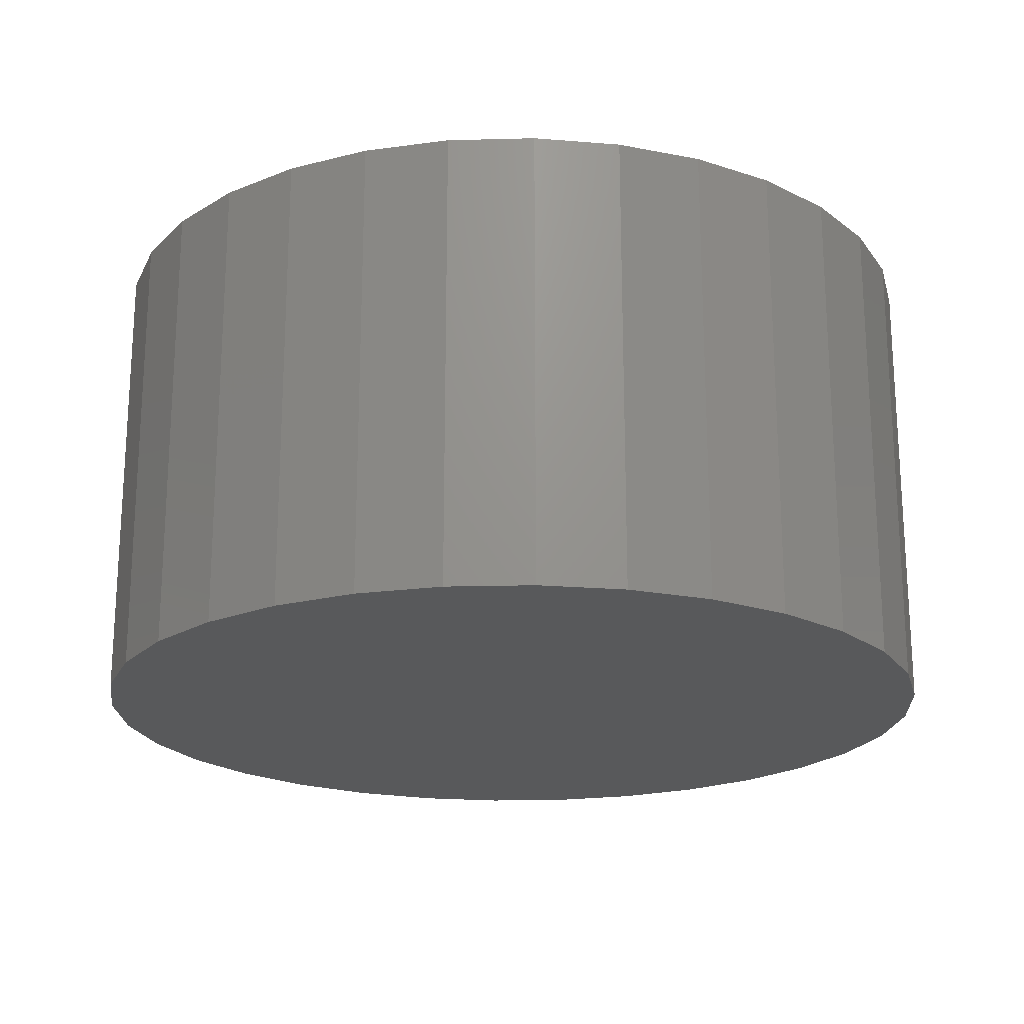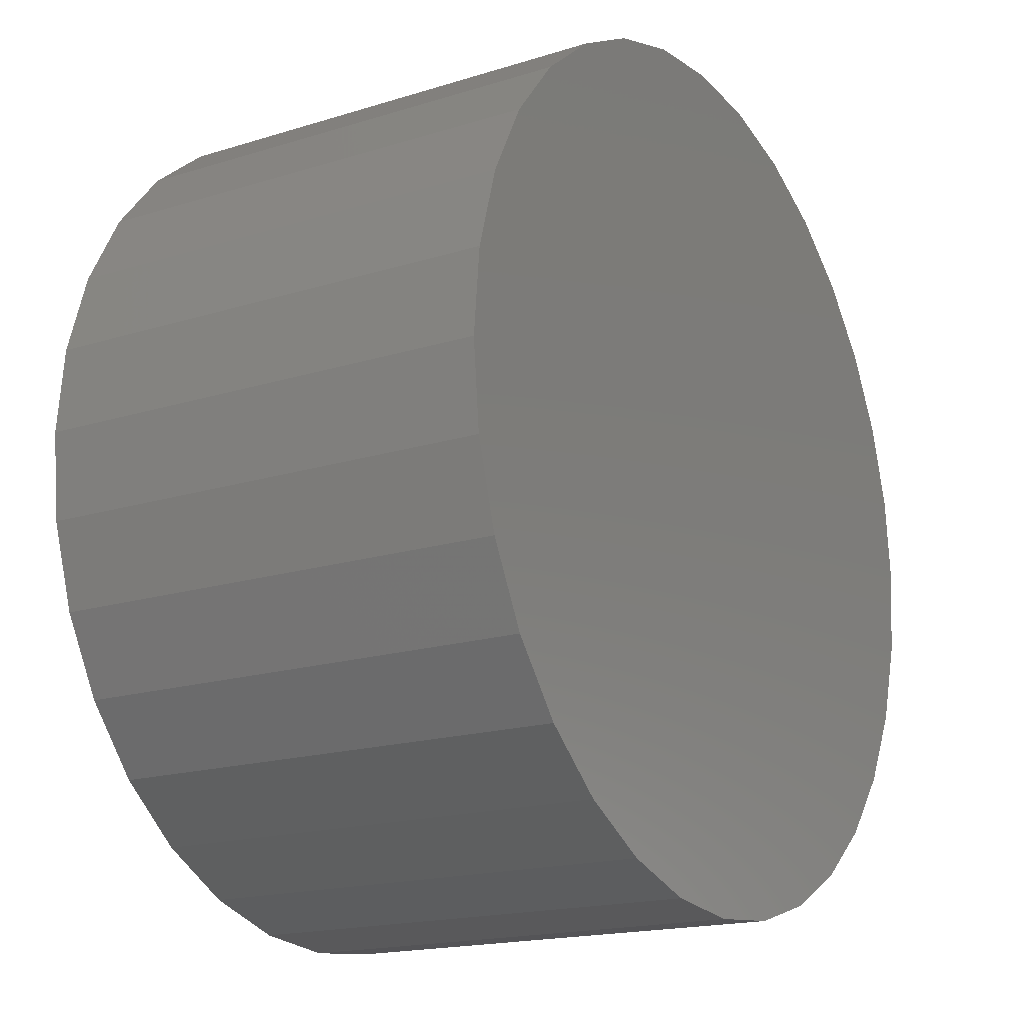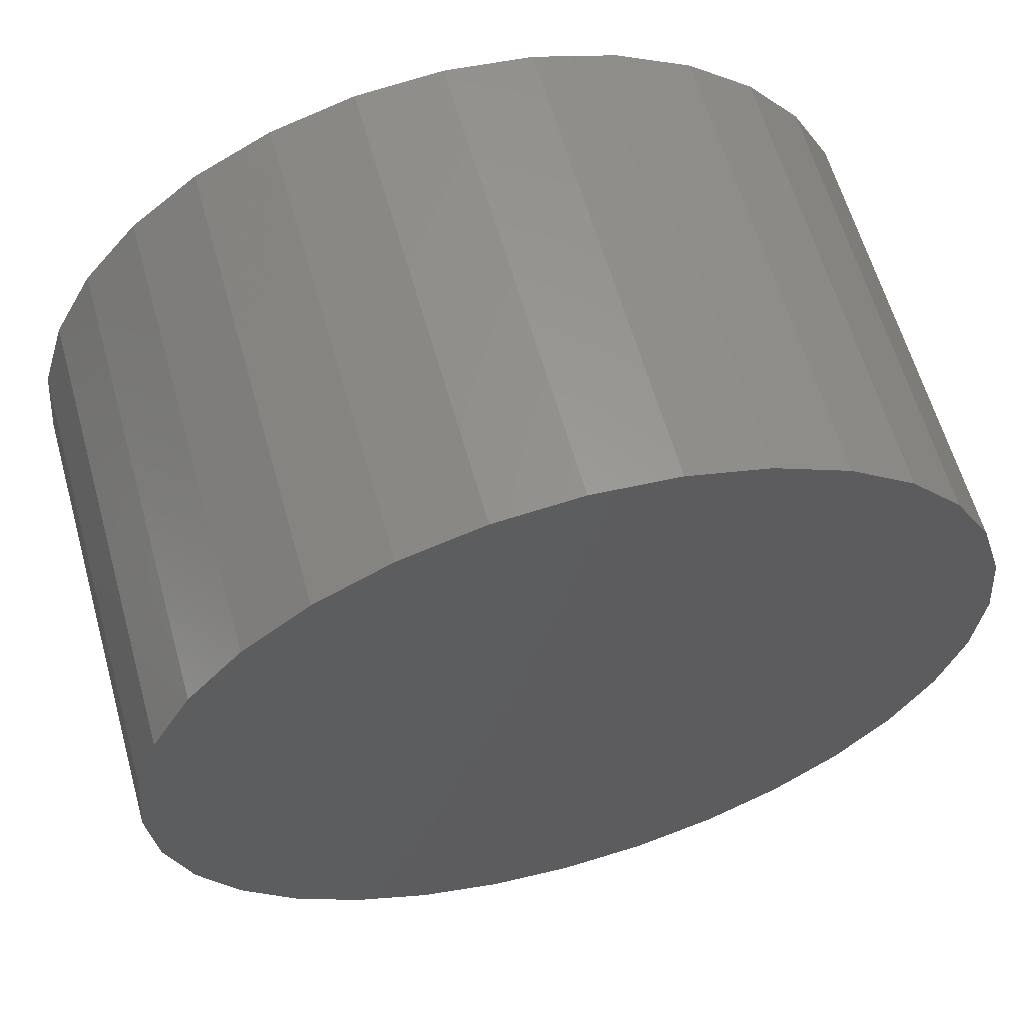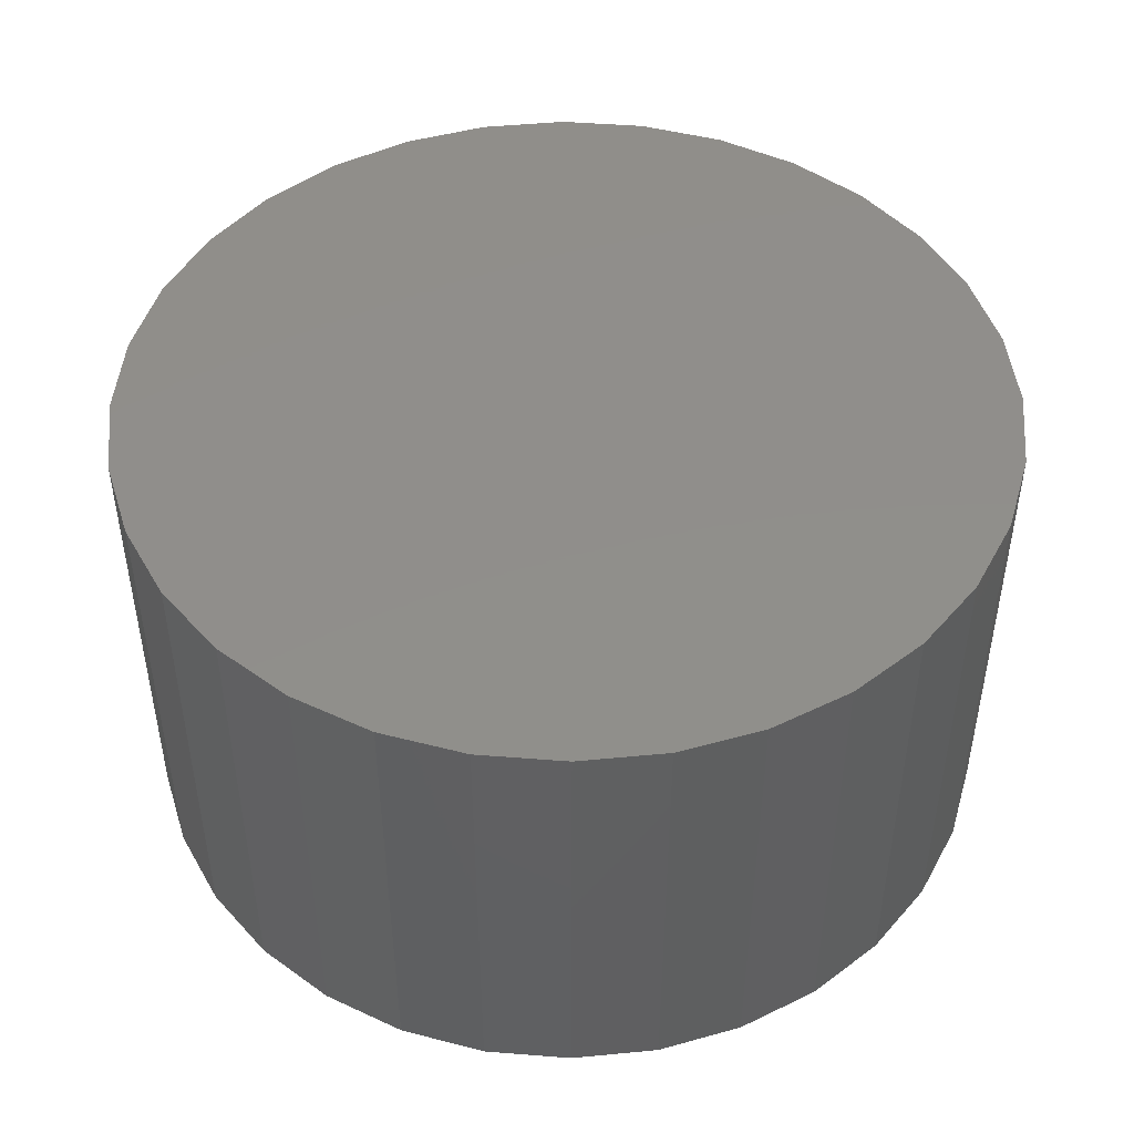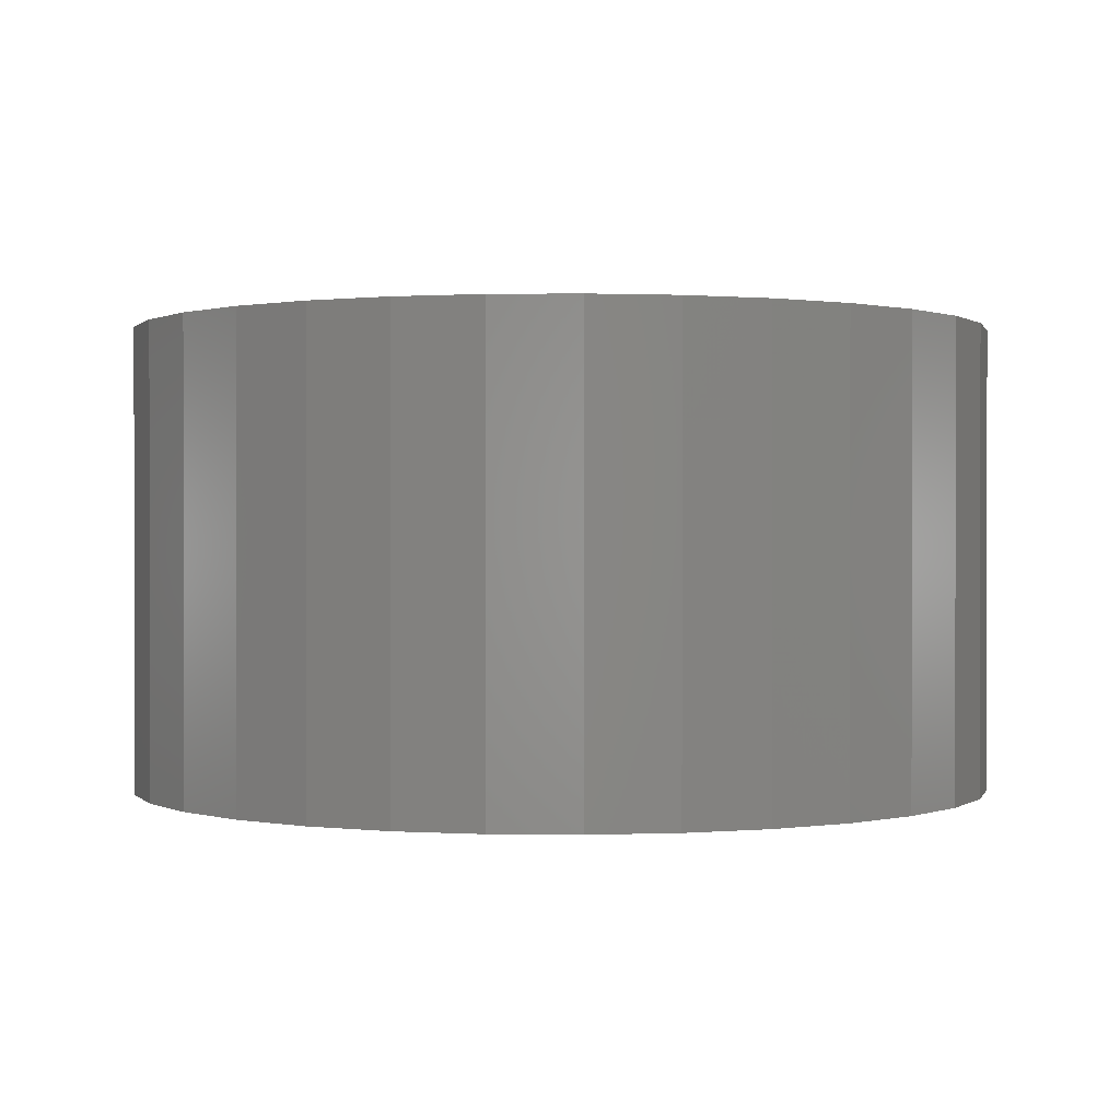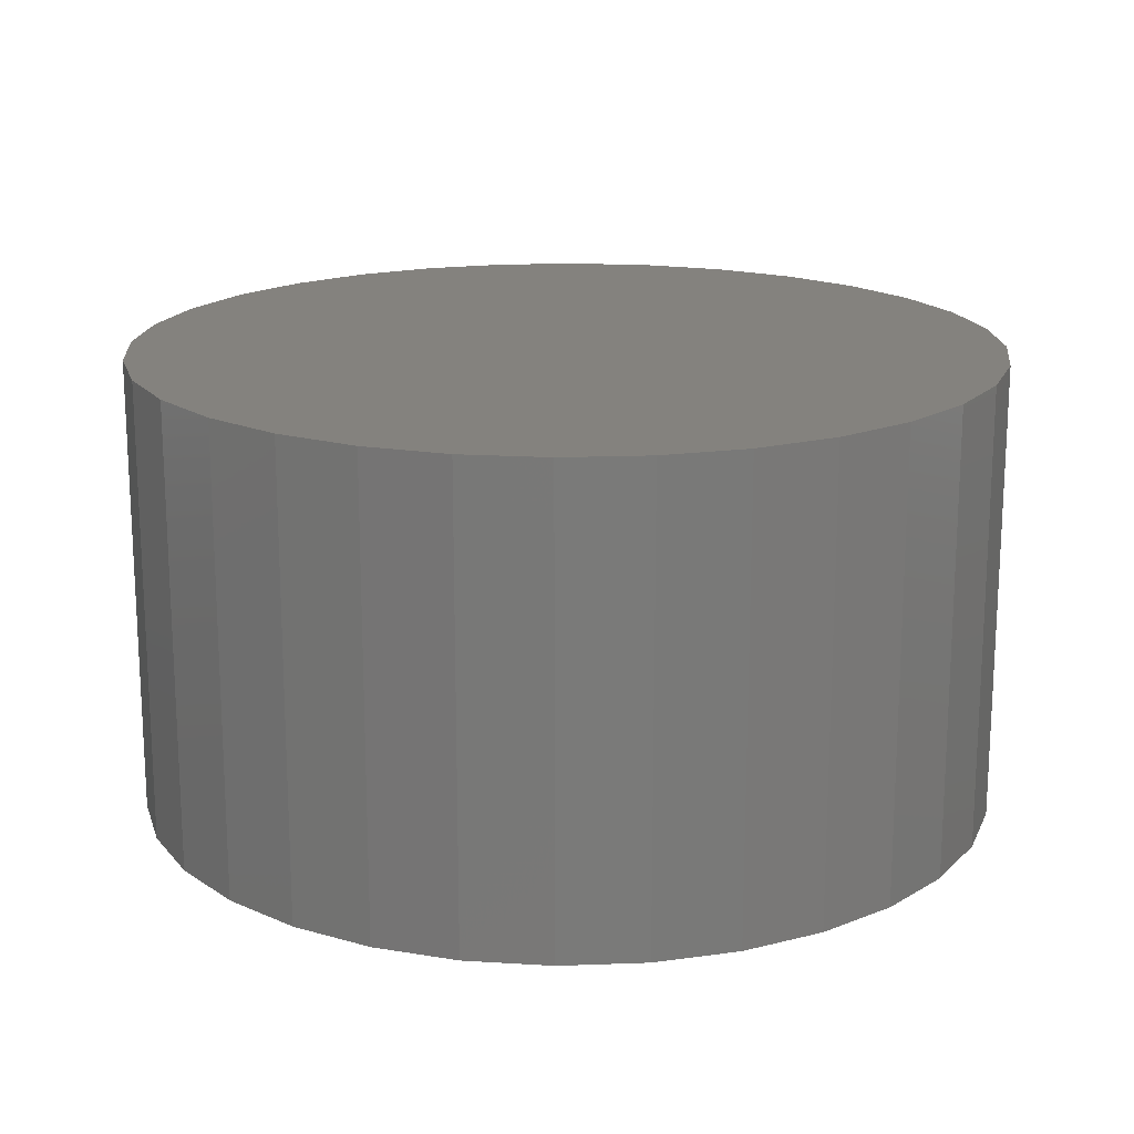
<metadata>
{"format":"stl","ext":"stl","renderer":"f3d","projection":"perspective","resolution":1024,"background":"white","views":[{"elev":-20.3,"azim":-160.4,"up":"+Y"},{"elev":-17.5,"azim":121.8,"up":"+Z"},{"elev":61.2,"azim":-15.7,"up":"+Z"},{"elev":47.3,"azim":168.2,"up":"+Y"},{"elev":0.5,"azim":143.5,"up":"+Y"},{"elev":17.5,"azim":158.9,"up":"+Y"}]}
</metadata>
<code>
# stl→obj: 64 verts, 124 faces
v 0.007895 1.11e-16 0.5053
v 0.1065 1.22e-16 0.4956
v -0.09068 1.001e-16 0.4956
v 0.007895 1.11e-16 -0.5053
v -0.09068 1.001e-16 -0.4956
v 0.1065 1.22e-16 -0.4956
v -0.1855 8.956e-17 -0.4668
v 0.2013 1.325e-16 -0.4668
v -0.2728 7.986e-17 -0.4201
v 0.2886 1.422e-16 -0.4201
v -0.3494 7.136e-17 -0.3573
v 0.3652 1.507e-16 -0.3573
v -0.4122 6.438e-17 -0.2807
v 0.428 1.577e-16 -0.2807
v -0.4589 5.92e-17 -0.1934
v 0.4747 1.628e-16 -0.1934
v -0.4877 5.6e-17 -0.09857
v 0.5034 1.66e-16 -0.09857
v -0.4974 5.493e-17 1.702e-16
v 0.5132 1.671e-16 2.477e-16
v -0.4877 5.6e-17 0.09857
v 0.5034 1.66e-16 0.09857
v -0.4589 5.92e-17 0.1934
v 0.4747 1.628e-16 0.1934
v -0.4122 6.438e-17 0.2807
v 0.428 1.577e-16 0.2807
v -0.3494 7.136e-17 0.3573
v 0.3652 1.507e-16 0.3573
v -0.2728 7.986e-17 0.4201
v 0.2886 1.422e-16 0.4201
v -0.1855 8.956e-17 0.4668
v 0.2013 1.325e-16 0.4668
v -0.09068 -0.5391 0.4956
v 0.1065 -0.5391 0.4956
v 0.007895 -0.5391 0.5053
v 0.2013 -0.5391 0.4668
v -0.1855 -0.5391 0.4668
v 0.2886 -0.5391 0.4201
v -0.2728 -0.5391 0.4201
v 0.3652 -0.5391 0.3573
v -0.3494 -0.5391 0.3573
v 0.428 -0.5391 0.2807
v -0.4122 -0.5391 0.2807
v 0.4747 -0.5391 0.1934
v -0.4589 -0.5391 0.1934
v 0.5034 -0.5391 0.09857
v -0.4877 -0.5391 0.09857
v 0.5132 -0.5391 2.477e-16
v -0.4974 -0.5391 1.702e-16
v 0.5034 -0.5391 -0.09857
v -0.4877 -0.5391 -0.09857
v 0.4747 -0.5391 -0.1934
v -0.4589 -0.5391 -0.1934
v 0.428 -0.5391 -0.2807
v -0.4122 -0.5391 -0.2807
v 0.3652 -0.5391 -0.3573
v -0.3494 -0.5391 -0.3573
v 0.2886 -0.5391 -0.4201
v -0.2728 -0.5391 -0.4201
v 0.2013 -0.5391 -0.4668
v -0.1855 -0.5391 -0.4668
v 0.1065 -0.5391 -0.4956
v -0.09068 -0.5391 -0.4956
v 0.007895 -0.5391 -0.5053
f 1 2 3
f 4 5 6
f 6 5 7
f 6 7 8
f 8 7 9
f 8 9 10
f 10 9 11
f 10 11 12
f 12 11 13
f 12 13 14
f 14 13 15
f 14 15 16
f 16 15 17
f 16 17 18
f 18 17 19
f 18 19 20
f 20 19 21
f 20 21 22
f 22 21 23
f 22 23 24
f 24 23 25
f 24 25 26
f 26 25 27
f 26 27 28
f 28 27 29
f 28 29 30
f 30 29 31
f 30 31 32
f 32 31 3
f 32 3 2
f 33 34 35
f 34 33 36
f 36 33 37
f 36 37 38
f 38 37 39
f 38 39 40
f 40 39 41
f 40 41 42
f 42 41 43
f 42 43 44
f 44 43 45
f 44 45 46
f 46 45 47
f 46 47 48
f 48 47 49
f 48 49 50
f 50 49 51
f 50 51 52
f 52 51 53
f 52 53 54
f 54 53 55
f 54 55 56
f 56 55 57
f 56 57 58
f 58 57 59
f 58 59 60
f 60 59 61
f 60 61 62
f 62 61 63
f 62 63 64
f 20 48 18
f 18 48 50
f 18 50 16
f 16 50 52
f 16 52 14
f 14 52 54
f 14 54 12
f 12 54 56
f 12 56 10
f 10 56 58
f 10 58 8
f 8 58 60
f 8 60 6
f 6 60 62
f 6 62 4
f 4 62 64
f 4 64 5
f 5 64 63
f 5 63 7
f 7 63 61
f 7 61 9
f 9 61 59
f 9 59 11
f 11 59 57
f 11 57 13
f 13 57 55
f 13 55 15
f 15 55 53
f 15 53 17
f 17 53 51
f 17 51 19
f 19 51 49
f 19 49 21
f 21 49 47
f 21 47 23
f 23 47 45
f 23 45 25
f 25 45 43
f 25 43 27
f 27 43 41
f 27 41 29
f 29 41 39
f 29 39 31
f 31 39 37
f 31 37 3
f 3 37 33
f 3 33 1
f 1 33 35
f 1 35 2
f 2 35 34
f 2 34 32
f 32 34 36
f 32 36 30
f 30 36 38
f 30 38 28
f 28 38 40
f 28 40 26
f 26 40 42
f 26 42 24
f 24 42 44
f 24 44 22
f 22 44 46
f 22 46 20
f 20 46 48

</code>
